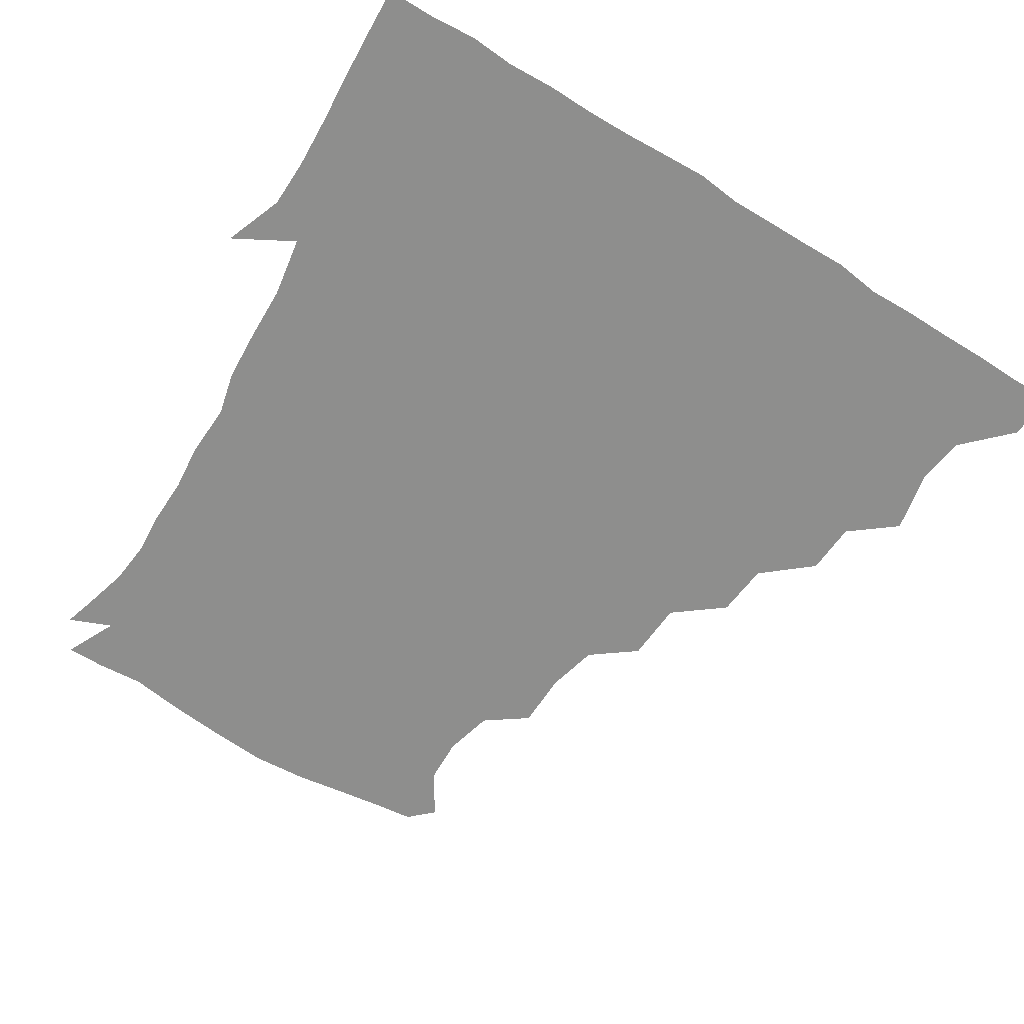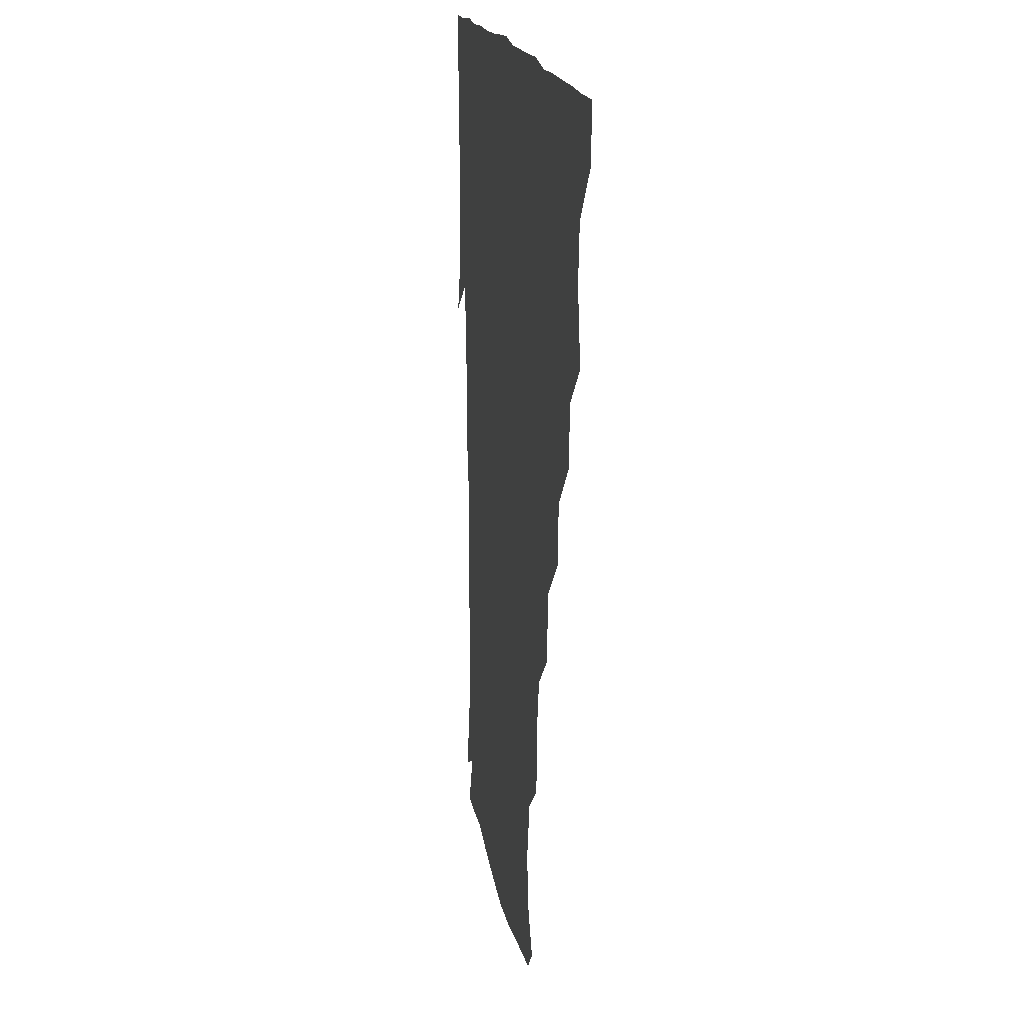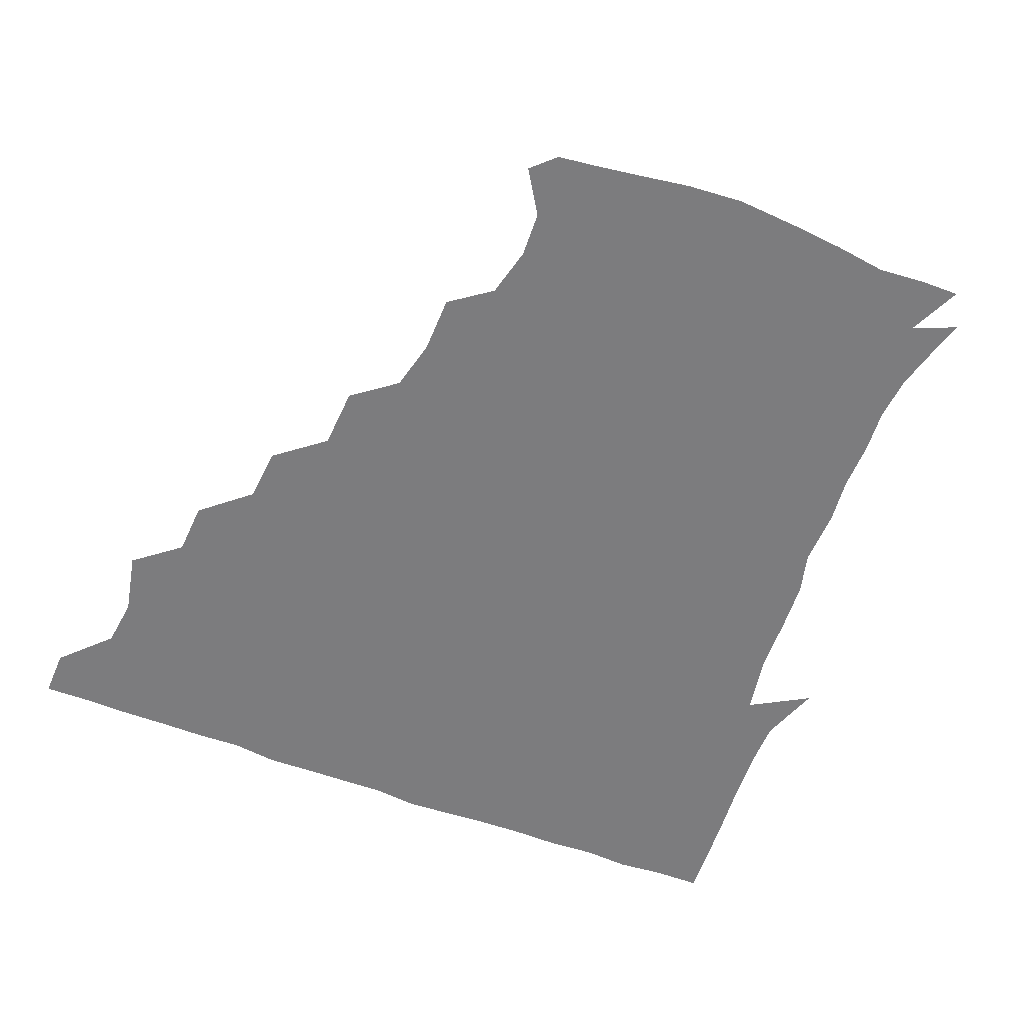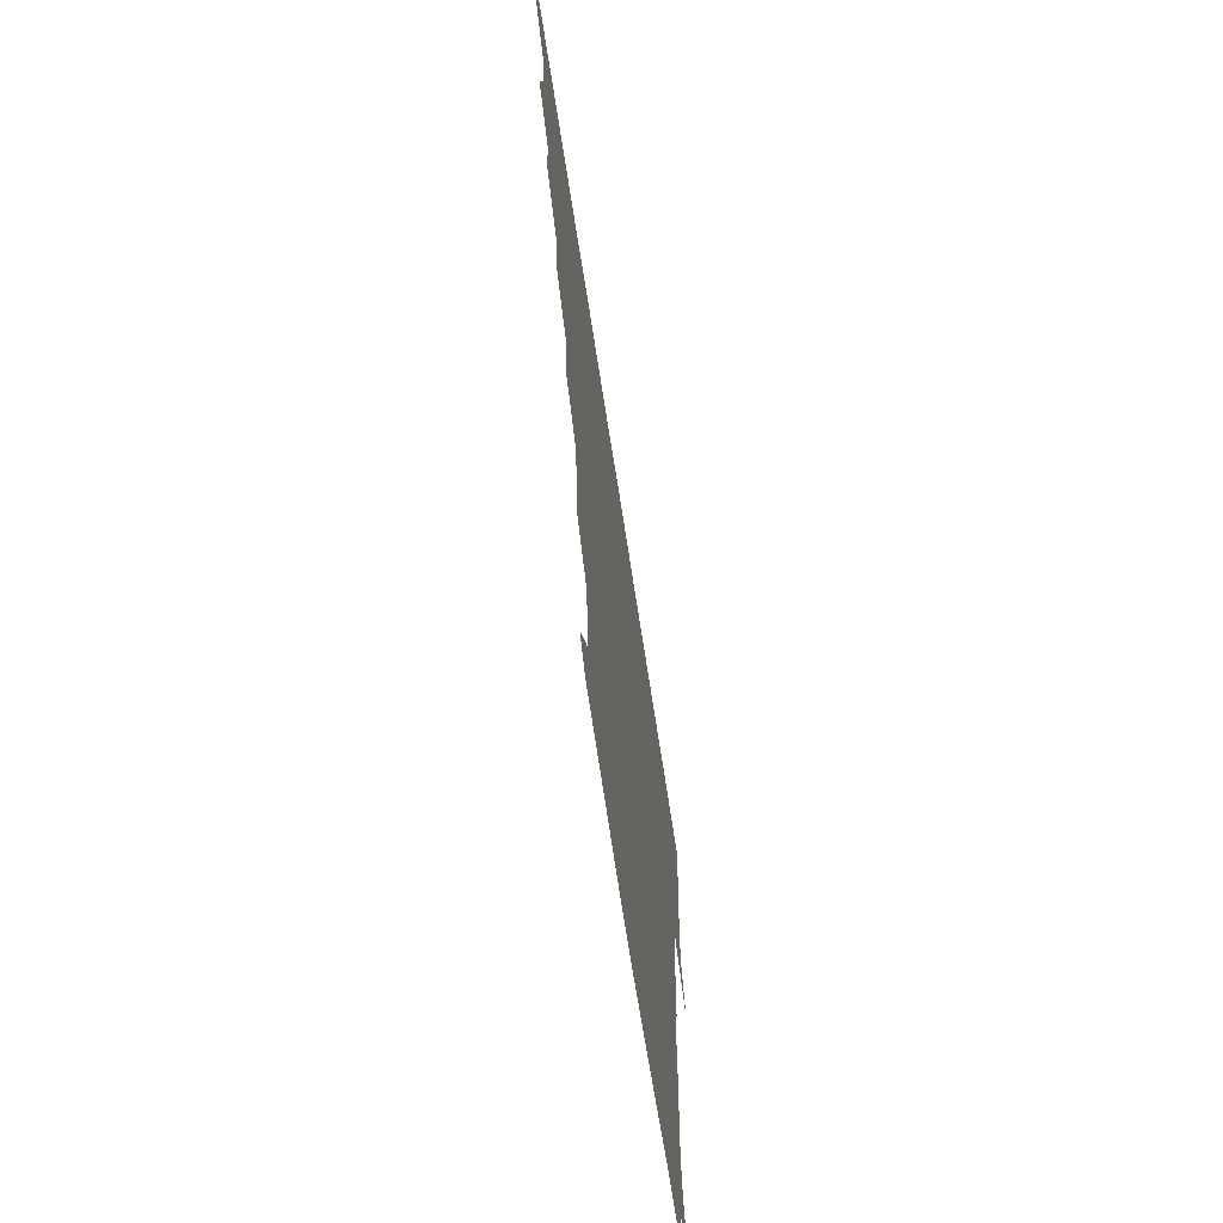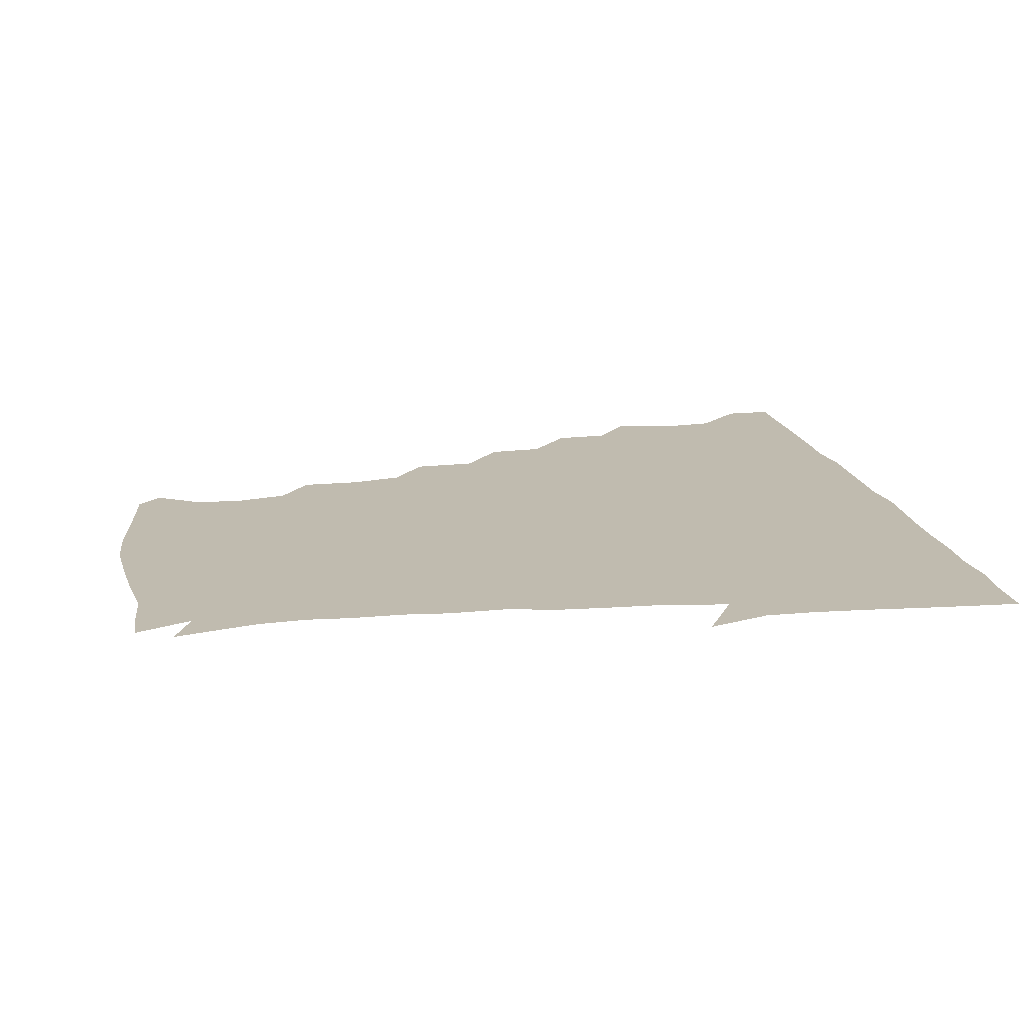
<metadata>
{"format":"obj","ext":"obj","renderer":"f3d","projection":"perspective","resolution":1024,"background":"white","views":[{"elev":-64.9,"azim":147.9,"up":"+Z"},{"elev":15.5,"azim":-97.9,"up":"+Y"},{"elev":-58.9,"azim":-21.3,"up":"+Z"},{"elev":-69.5,"azim":-81.2,"up":"+Y"},{"elev":15.9,"azim":79.4,"up":"+Z"}]}
</metadata>
<code>
v 436.2 405.5 0
v 435.8 421.1 0
v 449.7 353.1 0
v 453.9 373.6 0
v 451.9 389.7 0
v 451.8 405.5 0
v 451.2 420.9 0
v 466.2 323.6 0
v 465.2 340.9 0
v 468.5 361.4 0
v 468.3 376.4 0
v 467.1 390.9 0
v 466.5 405.9 0
v 466.1 421.3 0
v 484.2 292 0
v 482.5 309.8 0
v 483.7 331.2 0
v 482 345.8 0
v 483.4 362.6 0
v 482.7 376.8 0
v 482 391.1 0
v 481.4 406 0
v 481.2 421.2 0
v 501.9 259 0
v 500.7 279 0
v 498 297.6 0
v 498.1 316.9 0
v 498.5 333.1 0
v 498.4 348.7 0
v 497.2 362 0
v 497 376.7 0
v 496.7 391.1 0
v 496.4 405.6 0
v 496.1 421.3 0
v 521.2 212.5 0
v 520.8 231.1 0
v 516.7 247.8 0
v 514.8 267.9 0
v 513.9 284.6 0
v 512.3 299.8 0
v 511.9 316 0
v 512.8 333.7 0
v 512.5 348 0
v 512 362 0
v 511.7 376.5 0
v 511.4 391.1 0
v 511.2 406.1 0
v 511.3 420.9 0
v 529.4 157 0
v 538.5 171.3 0
v 539.1 186.2 0
v 535 202.5 0
v 533.5 223.3 0
v 531.1 237.5 0
v 529.2 254.6 0
v 528 269.8 0
v 528.1 287.9 0
v 527.7 303.1 0
v 527.8 318.7 0
v 527.2 333.1 0
v 527.1 347.5 0
v 527 362 0
v 526.2 376.4 0
v 526.4 391 0
v 526.2 406 0
v 526.4 422.8 0
v 537.3 149.6 0
v 544.3 162.1 0
v 549.5 179.3 0
v 547.4 191.4 0
v 546.1 210.2 0
v 546 227.4 0
v 544.3 243.3 0
v 543 256.4 0
v 542.7 272.2 0
v 542.5 289 0
v 542.3 303.5 0
v 542.5 319 0
v 541.6 332 0
v 542 347.4 0
v 542 361.9 0
v 542 376.2 0
v 541.7 390.7 0
v 541.1 406.4 0
v 540.8 422.4 0
v 548.6 148.2 0
v 558.6 165.2 0
v 560.5 183.6 0
v 560.5 197.1 0
v 559 213.9 0
v 559.5 230.8 0
v 557.9 243.8 0
v 557.4 259.1 0
v 558.2 274.5 0
v 557.2 288.2 0
v 556.8 303.5 0
v 557.1 319.2 0
v 556.5 332.1 0
v 556.9 347.4 0
v 556.8 361.7 0
v 556.7 376.1 0
v 556.8 390.4 0
v 556.4 405.3 0
v 555.5 422.2 0
v 563.3 146.1 0
v 573.3 167.6 0
v 573.8 182.6 0
v 573.2 198.6 0
v 573.8 212.5 0
v 571.9 230.5 0
v 572.2 243.7 0
v 571.6 258.2 0
v 572.1 274.7 0
v 572.1 289.9 0
v 571.9 304.2 0
v 571.6 318.2 0
v 571.7 332.6 0
v 572.1 347.7 0
v 571.4 361.5 0
v 571.6 376 0
v 571.7 390.4 0
v 571.2 405.7 0
v 570.5 422 0
v 581.6 143.3 0
v 586.4 167.2 0
v 588.3 184.7 0
v 586.6 199.6 0
v 587.7 217 0
v 586.7 230.7 0
v 586.9 244.3 0
v 586.3 258.8 0
v 586.2 276.2 0
v 586.6 290.6 0
v 586.6 303.5 0
v 586.5 318 0
v 586.5 332.9 0
v 586.8 347.5 0
v 587.2 362 0
v 586.8 376.1 0
v 586.6 390.3 0
v 585.8 406.4 0
v 584.9 423.5 0
v 600.1 142 0
v 600.1 168.2 0
v 602.4 185.7 0
v 602 200.5 0
v 601.3 216.4 0
v 600.2 230.6 0
v 601.4 245.6 0
v 601.4 260.1 0
v 600.8 275.5 0
v 600.9 289.6 0
v 601.3 303.3 0
v 601.3 318.8 0
v 601.2 331.9 0
v 601.8 348.3 0
v 601.7 362 0
v 601.6 376.3 0
v 601.3 391 0
v 600.9 405.9 0
v 599.2 422.8 0
v 620.5 143.4 0
v 616.4 164.2 0
v 615.8 184.2 0
v 615.6 200.4 0
v 615.1 216.9 0
v 615.8 228 0
v 614.6 245.1 0
v 615.1 260.2 0
v 615.2 275.1 0
v 615.4 289.3 0
v 615.8 305.5 0
v 616.1 318.4 0
v 616.3 333.9 0
v 616.2 348.4 0
v 616.5 362 0
v 616.8 376.4 0
v 616.7 390.7 0
v 616.1 405.6 0
v 614.2 421.9 0
v 637.9 145.2 0
v 631.7 165.1 0
v 629.2 185 0
v 629 200.9 0
v 628.3 216.7 0
v 629.5 231.1 0
v 629.6 245.9 0
v 629.7 259.5 0
v 629.6 274 0
v 630.2 288.7 0
v 630.2 303.9 0
v 630.3 319.7 0
v 631 333.8 0
v 631.1 347.4 0
v 631.3 362.3 0
v 631.6 376.6 0
v 631.7 390.9 0
v 631.2 405.5 0
v 629.3 421.6 0
v 654.7 147.5 0
v 647.1 165.2 0
v 642.2 184.7 0
v 642.3 200.2 0
v 642.1 215.9 0
v 643.3 228.4 0
v 642.5 245.1 0
v 643.5 259.3 0
v 644.2 272.7 0
v 644.2 288.4 0
v 644.3 304.6 0
v 645.2 317.8 0
v 645 334.8 0
v 645.7 347.7 0
v 645.9 362.7 0
v 646.3 377 0
v 647 391 0
v 646.6 405.2 0
v 644.2 421.8 0
v 670.2 146.3 0
v 660.5 165.8 0
v 656.9 181.2 0
v 654.8 198.2 0
v 654.4 214.6 0
v 655.6 228.9 0
v 656.2 242.6 0
v 656.7 257.7 0
v 657.6 272.2 0
v 657.8 288.1 0
v 658.3 303.4 0
v 659.2 318.8 0
v 659.4 334.3 0
v 659.7 349 0
v 660.4 362.5 0
v 660.7 376.5 0
v 661.2 391.3 0
v 661.4 405.2 0
v 660.1 421 0
v 682.9 146.2 0
v 674.7 163.4 0
v 670.2 178.9 0
v 668.2 193.3 0
v 667 209.5 0
v 667.8 224.1 0
v 668.3 238.9 0
v 669 254.3 0
v 669.4 270.6 0
v 671.6 284.3 0
v 672.1 300.2 0
v 672.6 317.4 0
v 673 335 0
v 673.8 347.6 0
v 674.1 363.5 0
v 674.9 377.6 0
v 675.6 391.5 0
v 675.8 405.7 0
v 674.8 422 0
v 688.9 157.4 0
v 685.5 169.1 0
v 681.6 183.4 0
v 680.2 197.9 0
v 681.1 211.8 0
v 680.7 227.9 0
v 682.2 242.7 0
v 681.5 261.1 0
v 684.9 275.4 0
v 685.9 291.6 0
v 686.4 310.6 0
v 689.7 330.4 0
v 685.8 348 0
v 686.9 362 0
v 688.7 376.2 0
v 689.7 391.3 0
v 690.4 405.7 0
v 690.7 420.6 0
v 709.6 319.1 0
v 702.3 338.8 0
v 702 354.8 0
v 702.8 371.9 0
v 704.2 389.1 0
v 705.2 405.2 0
v 705.9 420.5 0
f 5 6 1
f 1 6 2
f 6 7 2
f 9 10 3
f 3 10 4
f 10 11 4
f 4 11 5
f 11 12 5
f 5 12 6
f 12 13 6
f 6 13 7
f 13 14 7
f 16 17 8
f 8 17 9
f 17 18 9
f 9 18 10
f 18 19 10
f 10 19 11
f 19 20 11
f 11 20 12
f 20 21 12
f 12 21 13
f 21 22 13
f 13 22 14
f 22 23 14
f 25 26 15
f 15 26 16
f 26 27 16
f 16 27 17
f 27 28 17
f 17 28 18
f 28 29 18
f 18 29 19
f 29 30 19
f 19 30 20
f 30 31 20
f 20 31 21
f 31 32 21
f 21 32 22
f 32 33 22
f 22 33 23
f 33 34 23
f 37 38 24
f 24 38 25
f 38 39 25
f 25 39 26
f 39 40 26
f 26 40 27
f 40 41 27
f 27 41 28
f 41 42 28
f 28 42 29
f 42 43 29
f 29 43 30
f 43 44 30
f 30 44 31
f 44 45 31
f 31 45 32
f 45 46 32
f 32 46 33
f 46 47 33
f 33 47 34
f 47 48 34
f 52 53 35
f 35 53 36
f 53 54 36
f 36 54 37
f 54 55 37
f 37 55 38
f 55 56 38
f 38 56 39
f 56 57 39
f 39 57 40
f 57 58 40
f 40 58 41
f 58 59 41
f 41 59 42
f 59 60 42
f 42 60 43
f 60 61 43
f 43 61 44
f 61 62 44
f 44 62 45
f 62 63 45
f 45 63 46
f 63 64 46
f 46 64 47
f 64 65 47
f 47 65 48
f 65 66 48
f 67 68 49
f 49 68 50
f 68 69 50
f 50 69 51
f 69 70 51
f 51 70 52
f 70 71 52
f 52 71 53
f 71 72 53
f 53 72 54
f 72 73 54
f 54 73 55
f 73 74 55
f 55 74 56
f 74 75 56
f 56 75 57
f 75 76 57
f 57 76 58
f 76 77 58
f 58 77 59
f 77 78 59
f 59 78 60
f 78 79 60
f 60 79 61
f 79 80 61
f 61 80 62
f 80 81 62
f 62 81 63
f 81 82 63
f 63 82 64
f 82 83 64
f 64 83 65
f 83 84 65
f 65 84 66
f 84 85 66
f 67 86 68
f 86 87 68
f 68 87 69
f 87 88 69
f 69 88 70
f 88 89 70
f 70 89 71
f 89 90 71
f 71 90 72
f 90 91 72
f 72 91 73
f 91 92 73
f 73 92 74
f 92 93 74
f 74 93 75
f 93 94 75
f 75 94 76
f 94 95 76
f 76 95 77
f 95 96 77
f 77 96 78
f 96 97 78
f 78 97 79
f 97 98 79
f 79 98 80
f 98 99 80
f 80 99 81
f 99 100 81
f 81 100 82
f 100 101 82
f 82 101 83
f 101 102 83
f 83 102 84
f 102 103 84
f 84 103 85
f 103 104 85
f 86 105 87
f 105 106 87
f 87 106 88
f 106 107 88
f 88 107 89
f 107 108 89
f 89 108 90
f 108 109 90
f 90 109 91
f 109 110 91
f 91 110 92
f 110 111 92
f 92 111 93
f 111 112 93
f 93 112 94
f 112 113 94
f 94 113 95
f 113 114 95
f 95 114 96
f 114 115 96
f 96 115 97
f 115 116 97
f 97 116 98
f 116 117 98
f 98 117 99
f 117 118 99
f 99 118 100
f 118 119 100
f 100 119 101
f 119 120 101
f 101 120 102
f 120 121 102
f 102 121 103
f 121 122 103
f 103 122 104
f 122 123 104
f 105 124 106
f 124 125 106
f 106 125 107
f 125 126 107
f 107 126 108
f 126 127 108
f 108 127 109
f 127 128 109
f 109 128 110
f 128 129 110
f 110 129 111
f 129 130 111
f 111 130 112
f 130 131 112
f 112 131 113
f 131 132 113
f 113 132 114
f 132 133 114
f 114 133 115
f 133 134 115
f 115 134 116
f 134 135 116
f 116 135 117
f 135 136 117
f 117 136 118
f 136 137 118
f 118 137 119
f 137 138 119
f 119 138 120
f 138 139 120
f 120 139 121
f 139 140 121
f 121 140 122
f 140 141 122
f 122 141 123
f 141 142 123
f 124 143 125
f 143 144 125
f 125 144 126
f 144 145 126
f 126 145 127
f 145 146 127
f 127 146 128
f 146 147 128
f 128 147 129
f 147 148 129
f 129 148 130
f 148 149 130
f 130 149 131
f 149 150 131
f 131 150 132
f 150 151 132
f 132 151 133
f 151 152 133
f 133 152 134
f 152 153 134
f 134 153 135
f 153 154 135
f 135 154 136
f 154 155 136
f 136 155 137
f 155 156 137
f 137 156 138
f 156 157 138
f 138 157 139
f 157 158 139
f 139 158 140
f 158 159 140
f 140 159 141
f 159 160 141
f 141 160 142
f 160 161 142
f 143 162 144
f 162 163 144
f 144 163 145
f 163 164 145
f 145 164 146
f 164 165 146
f 146 165 147
f 165 166 147
f 147 166 148
f 166 167 148
f 148 167 149
f 167 168 149
f 149 168 150
f 168 169 150
f 150 169 151
f 169 170 151
f 151 170 152
f 170 171 152
f 152 171 153
f 171 172 153
f 153 172 154
f 172 173 154
f 154 173 155
f 173 174 155
f 155 174 156
f 174 175 156
f 156 175 157
f 175 176 157
f 157 176 158
f 176 177 158
f 158 177 159
f 177 178 159
f 159 178 160
f 178 179 160
f 160 179 161
f 179 180 161
f 162 181 163
f 181 182 163
f 163 182 164
f 182 183 164
f 164 183 165
f 183 184 165
f 165 184 166
f 184 185 166
f 166 185 167
f 185 186 167
f 167 186 168
f 186 187 168
f 168 187 169
f 187 188 169
f 169 188 170
f 188 189 170
f 170 189 171
f 189 190 171
f 171 190 172
f 190 191 172
f 172 191 173
f 191 192 173
f 173 192 174
f 192 193 174
f 174 193 175
f 193 194 175
f 175 194 176
f 194 195 176
f 176 195 177
f 195 196 177
f 177 196 178
f 196 197 178
f 178 197 179
f 197 198 179
f 179 198 180
f 198 199 180
f 181 200 182
f 200 201 182
f 182 201 183
f 201 202 183
f 183 202 184
f 202 203 184
f 184 203 185
f 203 204 185
f 185 204 186
f 204 205 186
f 186 205 187
f 205 206 187
f 187 206 188
f 206 207 188
f 188 207 189
f 207 208 189
f 189 208 190
f 208 209 190
f 190 209 191
f 209 210 191
f 191 210 192
f 210 211 192
f 192 211 193
f 211 212 193
f 193 212 194
f 212 213 194
f 194 213 195
f 213 214 195
f 195 214 196
f 214 215 196
f 196 215 197
f 215 216 197
f 197 216 198
f 216 217 198
f 198 217 199
f 217 218 199
f 200 219 201
f 219 220 201
f 201 220 202
f 220 221 202
f 202 221 203
f 221 222 203
f 203 222 204
f 222 223 204
f 204 223 205
f 223 224 205
f 205 224 206
f 224 225 206
f 206 225 207
f 225 226 207
f 207 226 208
f 226 227 208
f 208 227 209
f 227 228 209
f 209 228 210
f 228 229 210
f 210 229 211
f 229 230 211
f 211 230 212
f 230 231 212
f 212 231 213
f 231 232 213
f 213 232 214
f 232 233 214
f 214 233 215
f 233 234 215
f 215 234 216
f 234 235 216
f 216 235 217
f 235 236 217
f 217 236 218
f 236 237 218
f 219 238 220
f 238 239 220
f 220 239 221
f 239 240 221
f 221 240 222
f 240 241 222
f 222 241 223
f 241 242 223
f 223 242 224
f 242 243 224
f 224 243 225
f 243 244 225
f 225 244 226
f 244 245 226
f 226 245 227
f 245 246 227
f 227 246 228
f 246 247 228
f 228 247 229
f 247 248 229
f 229 248 230
f 248 249 230
f 230 249 231
f 249 250 231
f 231 250 232
f 250 251 232
f 232 251 233
f 251 252 233
f 233 252 234
f 252 253 234
f 234 253 235
f 253 254 235
f 235 254 236
f 254 255 236
f 236 255 237
f 255 256 237
f 239 257 240
f 257 258 240
f 240 258 241
f 258 259 241
f 241 259 242
f 259 260 242
f 242 260 243
f 260 261 243
f 243 261 244
f 261 262 244
f 244 262 245
f 262 263 245
f 245 263 246
f 263 264 246
f 246 264 247
f 264 265 247
f 247 265 248
f 265 266 248
f 248 266 249
f 266 267 249
f 249 267 250
f 267 268 250
f 250 268 251
f 268 269 251
f 251 269 252
f 269 270 252
f 252 270 253
f 270 271 253
f 253 271 254
f 271 272 254
f 254 272 255
f 272 273 255
f 255 273 256
f 273 274 256
f 268 275 269
f 275 276 269
f 269 276 270
f 276 277 270
f 270 277 271
f 277 278 271
f 271 278 272
f 278 279 272
f 272 279 273
f 279 280 273
f 273 280 274
f 280 281 274

</code>
